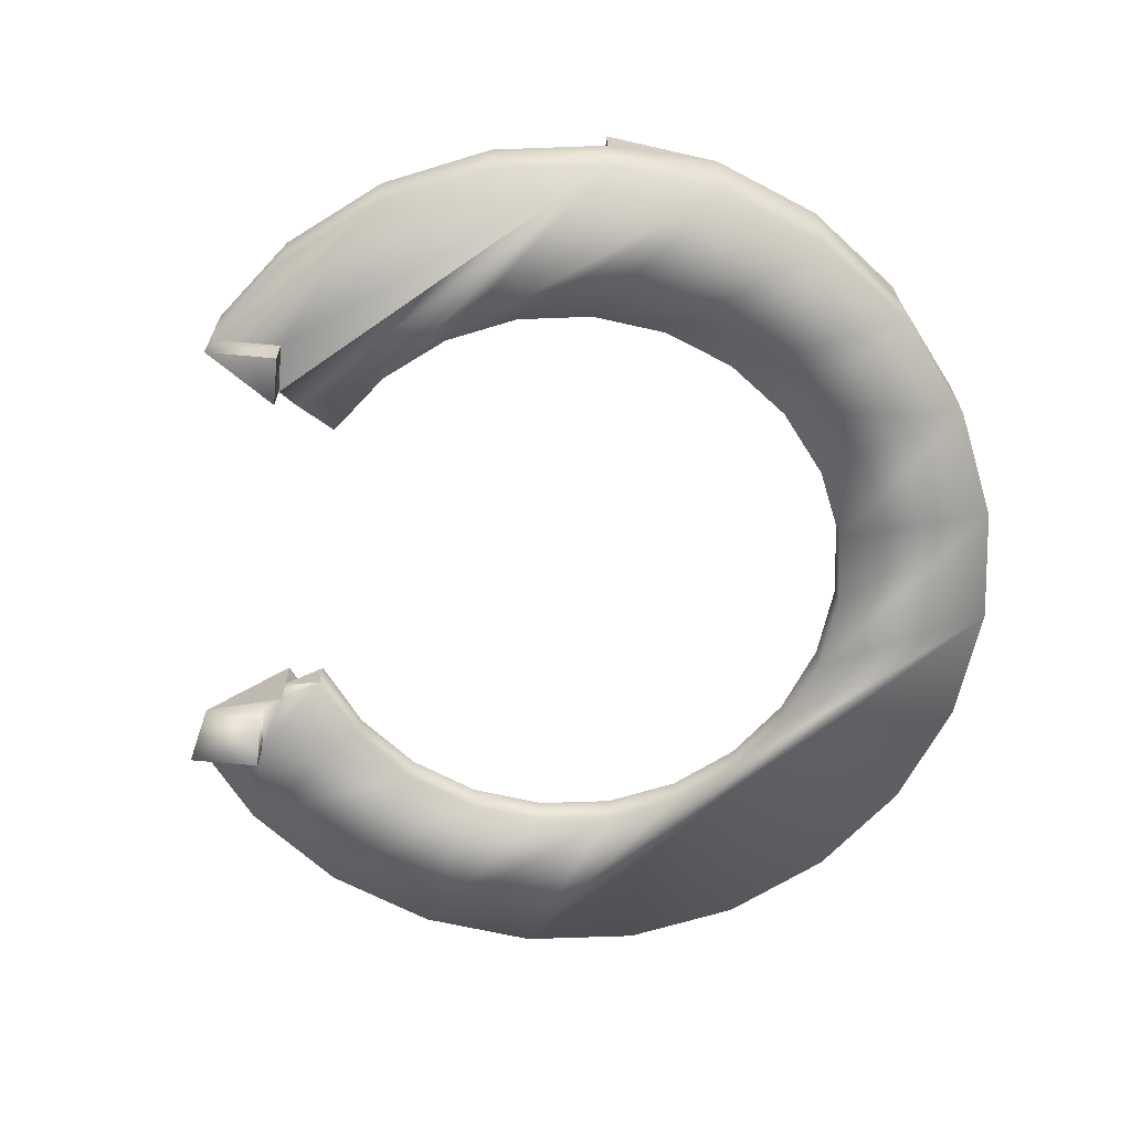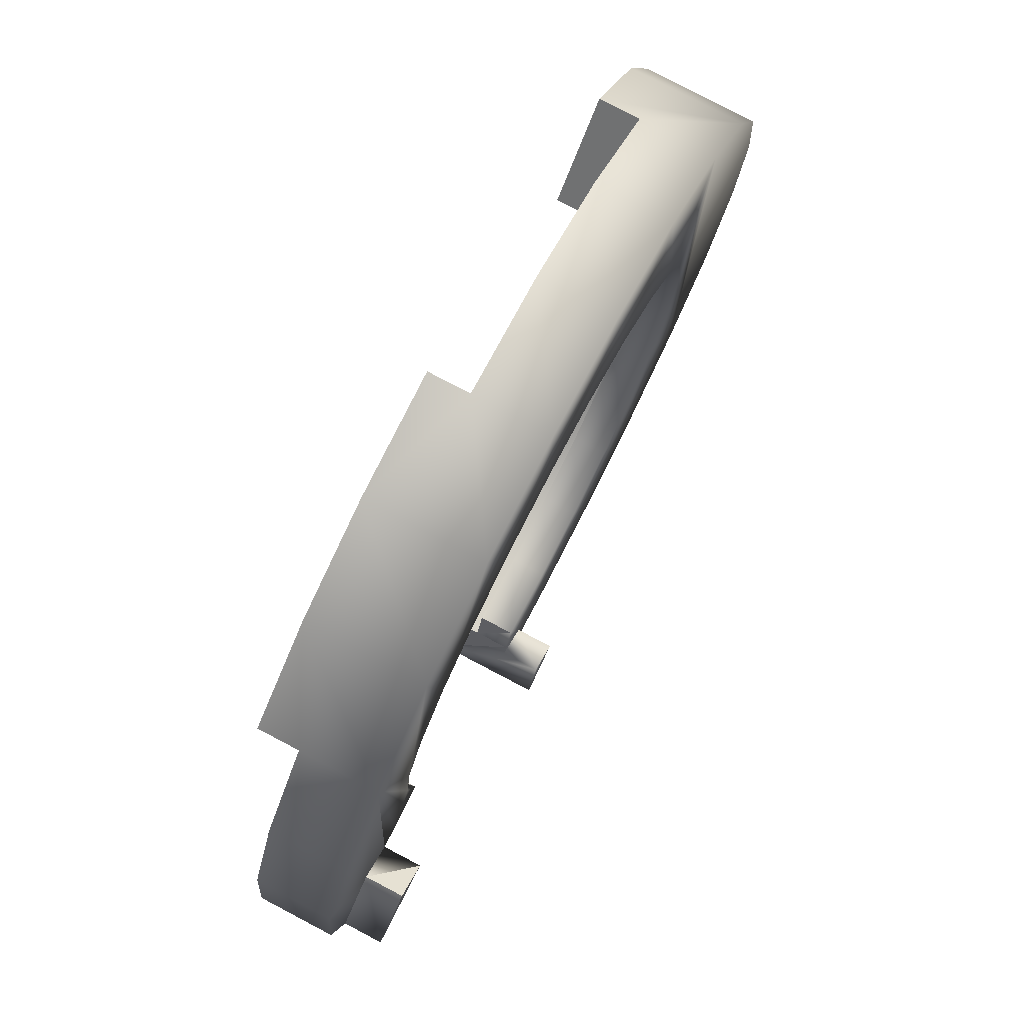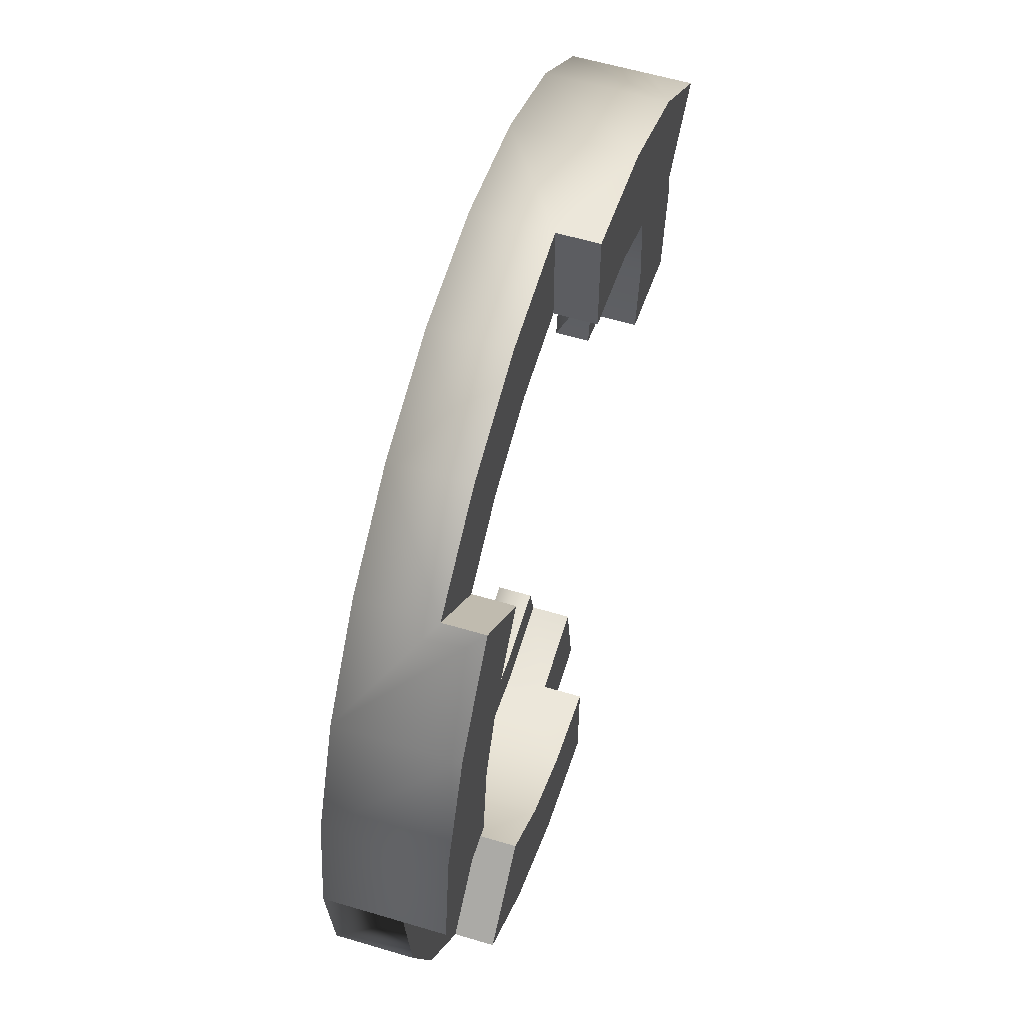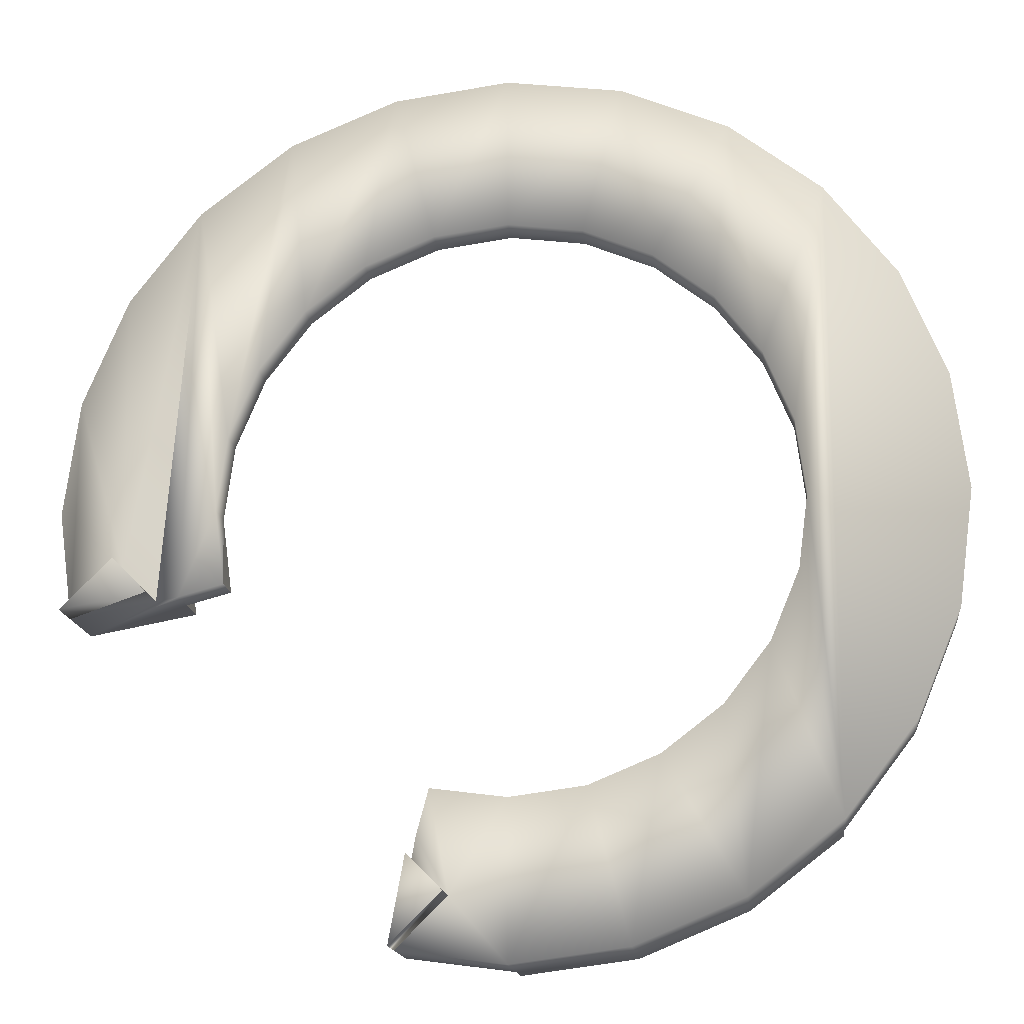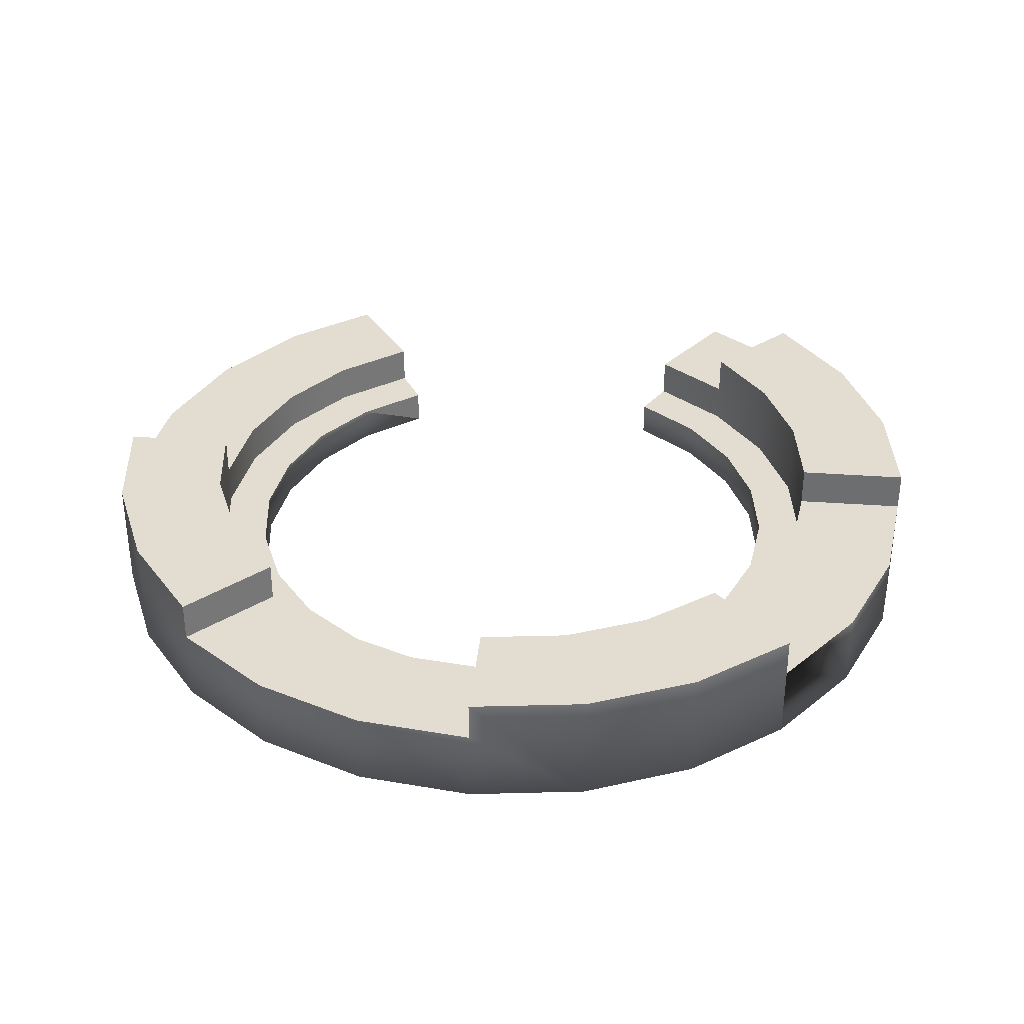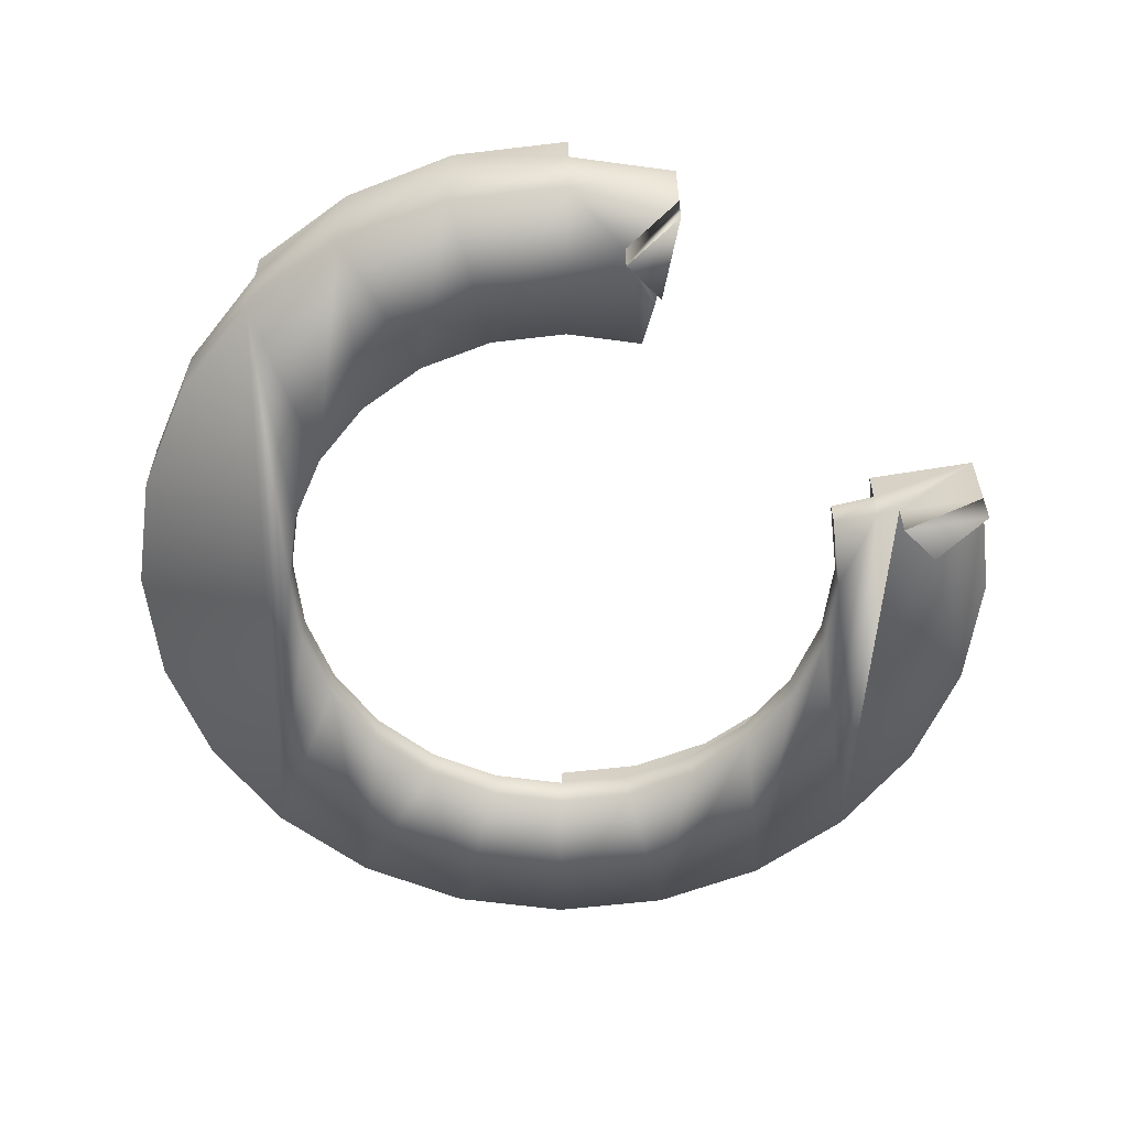
<metadata>
{"format":"obj","ext":"obj","renderer":"f3d","projection":"perspective","resolution":1024,"background":"white","views":[{"elev":-66.3,"azim":-50.4,"up":"+Y"},{"elev":79.8,"azim":-62.3,"up":"+Z"},{"elev":57.0,"azim":107.4,"up":"+Z"},{"elev":-15.8,"azim":6.3,"up":"+Z"},{"elev":35.1,"azim":50.5,"up":"+Y"},{"elev":-58.5,"azim":179.5,"up":"+Y"}]}
</metadata>
<code>
o towerTopCorner
v 4.371 0 -9.277
v 3.98 0 -8.886
v 4.025 0 -8.637
v 4.159 0 -8.14
v 5 0 -8.251
v 5 0 -10
v 3.805 0 -9.843
v 5.841 0 -8.14
v 6.294 0 -9.83
v 6.625 0 -7.815
v 7.5 0 -9.33
v 7.299 0 -7.299
v 7.815 0 -6.625
v 8.536 0 -8.536
v 8.14 0 -5.841
v 8.251 0 -5
v 8.536 0 -1.464
v 8.14 0 -4.159
v 7.815 0 -3.375
v 7.5 0 -0.6699
v 7.299 0 -2.701
v 6.625 0 -2.185
v 6.294 0 -0.1704
v 5.841 0 -1.86
v 5 0 -1.749
v 5 0 -1e-06
v 4.159 0 -1.86
v 3.706 0 -0.1704
v 3.375 0 -2.185
v 2.701 0 -2.701
v 2.5 0 -0.6699
v 2.185 0 -3.375
v 1.86 0 -4.159
v 1.464 0 -1.464
v 1.749 0 -5
v 1.363 0 -5.975
v 1.114 0 -6.02
v 0.723 0 -5.629
v 0.6699 0 -2.5
v 0.1704 0 -3.706
v 0.1573 0 -6.195
v -1e-06 0 -5
v 1.86 0 -5.841
v 9.33 0 -2.5
v 9.33 0 -7.5
v 9.83 0 -3.706
v 9.83 0 -6.294
v 10 0 -5
v 0.1573 -0.45 -6.195
v 0.723 -0.45 -5.629
v 1.114 -0.45 -6.02
v 3.805 -0.45 -9.843
v 3.98 -0.45 -8.886
v 4.371 -0.45 -9.277
v 8.261 1.3 -3.117
v 7.663 1.3 -2.337
v 8.536 1.3 -1.464
v 8.637 1.3 -4.025
v 9.33 1.3 -2.5
v 8.766 1.3 -5
v 10 1.3 -5
v 9.83 1.3 -3.706
v 8.536 0.85 -1.464
v 7.663 0.85 -2.337
v 10 0.85 -5
v 8.766 0.85 -5
v 5 1.3 -10
v 5 1.3 -8.766
v 5.975 1.3 -8.637
v 6.294 1.3 -9.83
v 6.883 1.3 -8.261
v 7.5 1.3 -9.33
v 7.663 1.3 -7.663
v 8.536 1.3 -8.536
v 7.663 0.85 -7.663
v 8.536 0.85 -8.536
v 5 0.85 -10
v 5 0.85 -8.766
v 2.337 1.3 -2.337
v 1.464 1.3 -1.464
v 2.5 1.3 -0.6699
v 3.117 1.3 -1.739
v 3.706 1.3 -0.1704
v 4.025 1.3 -1.363
v 5 1.3 -1e-06
v 5 1.3 -1.234
v 2.337 0.85 -2.337
v 1.464 0.85 -1.464
v 5 0.85 -1e-06
v 6.294 0.85 -0.1704
v 5 0.85 -1.234
v 3.805 0.85 -9.843
v 4.025 0.85 -8.637
v 0.6699 0.85 -2.5
v 0.1704 0.85 -3.706
v -1e-06 0.85 -5
v 0.1573 0.85 -6.195
v 5.975 0.85 -1.363
v 6.883 0.85 -1.739
v 7.5 0.85 -0.6699
v 8.261 0.85 -6.883
v 8.637 0.85 -5.975
v 9.33 0.85 -7.5
v 9.83 0.85 -6.294
v 6.625 0.4 -7.815
v 5.841 0.4 -8.14
v 7.299 0.4 -7.299
v 7.815 0.4 -6.625
v 8.14 0.4 -5.841
v 8.251 0.4 -5
v 8.14 0.4 -4.159
v 7.815 0.4 -3.375
v 7.299 0.4 -2.701
v 6.625 0.4 -2.185
v 5.841 0.4 -1.86
v 5 0.4 -1.749
v 4.159 0.4 -1.86
v 3.375 0.4 -2.185
v 2.701 0.4 -2.701
v 2.185 0.4 -3.375
v 1.86 0.4 -4.159
v 1.749 0.4 -5
v 1.86 0.4 -5.841
v 5 0.4 -8.251
v 4.159 0.4 -8.14
v 1.234 0.85 -5
v 1.363 0.85 -4.025
v 1.739 0.85 -3.117
v 1.363 0.85 -5.975
v 1.739 0.4 -3.117
v 2.337 0.4 -2.337
v 3.117 0.4 -1.739
v 4.025 0.4 -1.363
v 5 0.4 -1.234
v 5.975 0.4 -1.363
v 6.883 0.4 -1.739
v 7.663 0.4 -2.337
v 8.261 0.4 -3.117
v 8.261 0.4 -6.883
v 7.663 0.4 -7.663
v 6.883 0.4 -8.261
v 5.975 0.4 -8.637
v 5 0.4 -8.766
v 4.025 0.4 -8.637
v 8.637 0.4 -4.025
v 8.637 0.4 -5.975
v 8.766 0.4 -5
v 1.363 0.4 -5.975
v 1.234 0.4 -5
v 1.363 0.4 -4.025
f 1 3 2
f 3 1 4
f 4 1 5
f 1 6 5
f 6 1 7
f 5 6 8
f 8 6 9
f 8 9 10
f 10 9 11
f 10 11 12
f 12 11 13
f 13 11 14
f 13 14 15
f 15 14 16
f 16 14 17
f 17 18 16
f 17 19 18
f 20 19 17
f 20 21 19
f 20 22 21
f 23 22 20
f 23 24 22
f 23 25 24
f 26 25 23
f 26 27 25
f 28 27 26
f 28 29 27
f 28 30 29
f 31 30 28
f 31 32 30
f 31 33 32
f 34 33 31
f 33 34 35
f 34 36 35
f 34 37 36
f 34 38 37
f 39 38 34
f 40 38 39
f 40 41 38
f 41 40 42
f 35 36 43
f 17 14 44
f 44 14 45
f 44 45 46
f 46 45 47
f 46 47 48
f 49 51 50
f 38 49 50
f 49 38 41
f 51 38 50
f 38 51 37
f 52 54 53
f 1 53 54
f 53 1 2
f 54 7 1
f 7 54 52
f 55 56 57
f 57 58 55
f 57 59 58
f 59 60 58
f 59 61 60
f 59 62 61
f 63 57 56
f 56 64 63
f 63 17 44
f 44 57 63
f 44 59 57
f 59 44 46
f 46 62 59
f 62 46 48
f 48 61 62
f 48 65 61
f 65 66 60
f 60 61 65
f 67 68 69
f 69 70 67
f 69 71 70
f 71 72 70
f 71 73 72
f 73 74 72
f 73 75 76
f 76 74 73
f 14 11 72
f 72 76 14
f 72 74 76
f 11 9 70
f 70 72 11
f 9 6 77
f 77 70 9
f 77 67 70
f 78 68 67
f 67 77 78
f 79 80 81
f 81 82 79
f 81 83 82
f 83 84 82
f 83 85 84
f 85 86 84
f 87 88 80
f 80 79 87
f 34 31 81
f 81 88 34
f 81 80 88
f 31 28 83
f 83 81 31
f 28 26 89
f 89 83 28
f 89 85 83
f 90 89 26
f 26 23 90
f 85 89 91
f 91 86 85
f 77 92 93
f 93 78 77
f 6 7 92
f 92 77 6
f 34 88 94
f 94 39 34
f 40 95 96
f 96 42 40
f 42 96 97
f 97 41 42
f 39 94 95
f 95 40 39
f 91 89 90
f 90 98 91
f 90 99 98
f 90 100 99
f 100 64 99
f 100 63 64
f 20 17 63
f 63 100 20
f 23 20 100
f 100 90 23
f 76 75 101
f 101 102 76
f 102 103 76
f 102 66 103
f 66 65 103
f 65 104 103
f 103 45 14
f 14 76 103
f 65 48 47
f 47 104 65
f 104 47 45
f 45 103 104
f 8 10 105
f 105 106 8
f 10 12 107
f 107 105 10
f 13 108 107
f 107 12 13
f 15 109 108
f 108 13 15
f 16 110 109
f 109 15 16
f 18 111 110
f 110 16 18
f 19 112 111
f 111 18 19
f 21 113 112
f 112 19 21
f 21 22 114
f 114 113 21
f 22 24 115
f 115 114 22
f 24 25 116
f 116 115 24
f 25 27 117
f 117 116 25
f 27 29 118
f 118 117 27
f 29 30 119
f 119 118 29
f 119 30 32
f 32 120 119
f 120 32 33
f 33 121 120
f 121 33 35
f 35 122 121
f 122 35 43
f 43 123 122
f 4 5 124
f 124 125 4
f 5 8 106
f 106 124 5
f 126 94 88
f 88 127 126
f 88 128 127
f 88 87 128
f 94 126 129
f 95 94 129
f 95 129 97
f 97 96 95
f 121 122 130
f 130 131 121
f 131 120 121
f 131 119 120
f 131 132 119
f 132 118 119
f 132 133 118
f 133 117 118
f 133 134 117
f 134 116 117
f 134 135 116
f 135 115 116
f 135 114 115
f 135 136 114
f 136 113 114
f 136 137 113
f 137 112 113
f 137 138 112
f 138 111 112
f 138 110 111
f 110 138 139
f 109 110 139
f 108 109 139
f 108 139 140
f 107 108 140
f 107 140 141
f 105 107 141
f 105 141 142
f 106 105 142
f 106 142 143
f 124 106 143
f 125 124 143
f 143 144 125
f 138 145 139
f 145 146 139
f 145 147 146
f 148 149 150
f 150 123 148
f 150 122 123
f 150 130 122
f 4 125 144
f 144 3 4
f 136 135 98
f 98 99 136
f 147 66 102
f 102 146 147
f 137 136 99
f 99 64 137
f 135 134 91
f 91 98 135
f 139 101 75
f 75 140 139
f 146 102 101
f 101 139 146
f 142 141 71
f 71 69 142
f 64 56 55
f 55 137 64
f 55 138 137
f 133 132 82
f 82 84 133
f 141 140 75
f 75 71 141
f 75 73 71
f 145 58 60
f 60 147 145
f 60 66 147
f 134 133 84
f 84 91 134
f 84 86 91
f 138 55 58
f 58 145 138
f 143 142 69
f 69 78 143
f 69 68 78
f 132 131 87
f 87 82 132
f 87 79 82
f 126 149 148
f 148 129 126
f 144 143 78
f 78 93 144
f 87 131 130
f 130 128 87
f 128 130 150
f 150 127 128
f 127 150 149
f 149 126 127
f 43 36 148
f 148 123 43
f 51 49 41
f 41 37 51
f 41 97 37
f 97 36 37
f 97 148 36
f 97 129 148
f 144 93 92
f 92 3 144
f 92 2 3
f 92 53 2
f 92 52 53
f 92 7 52

</code>
